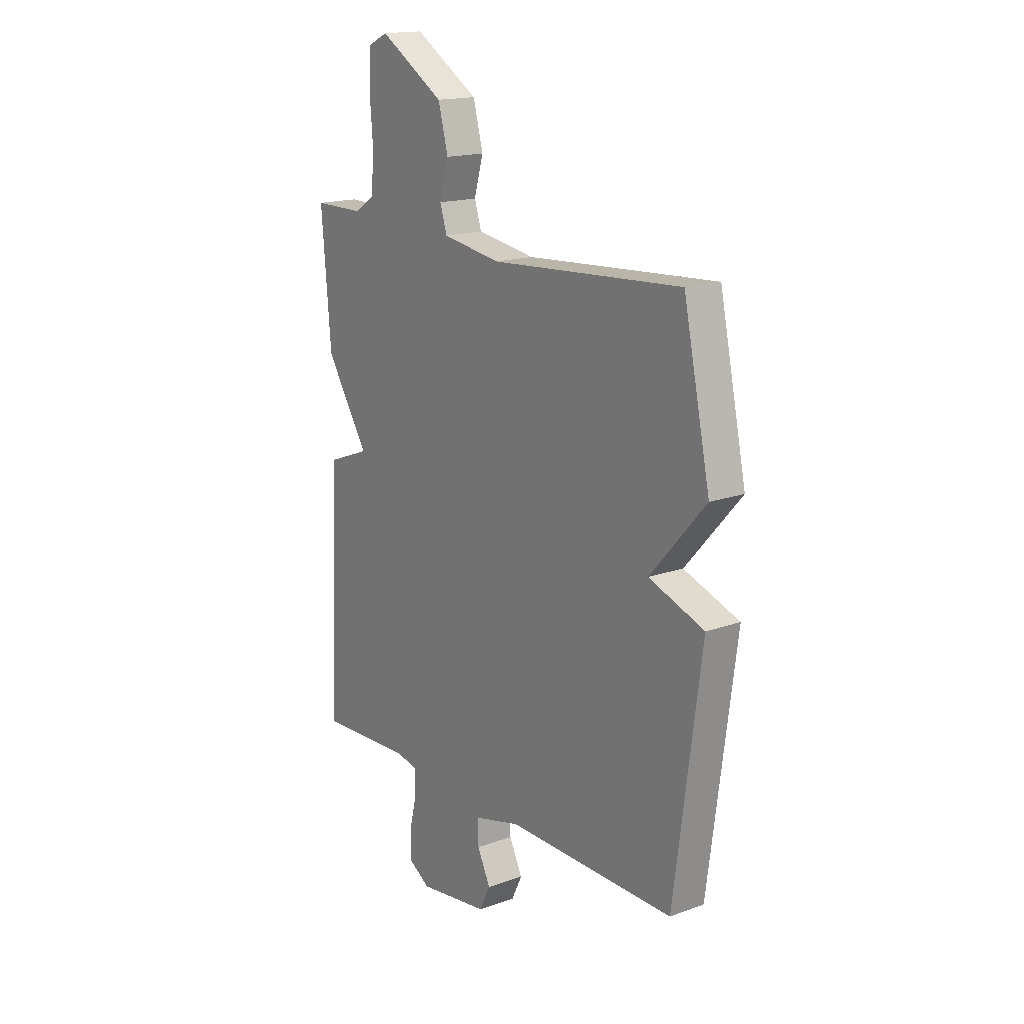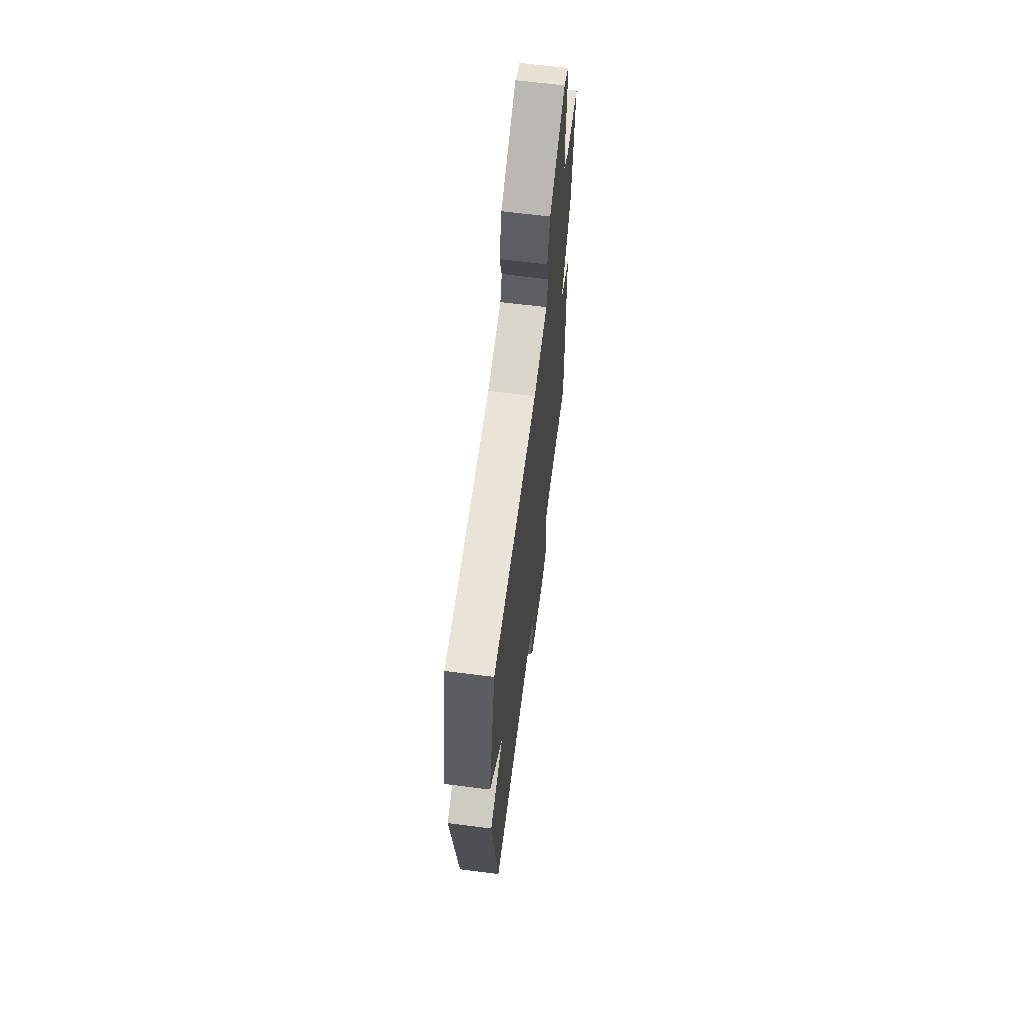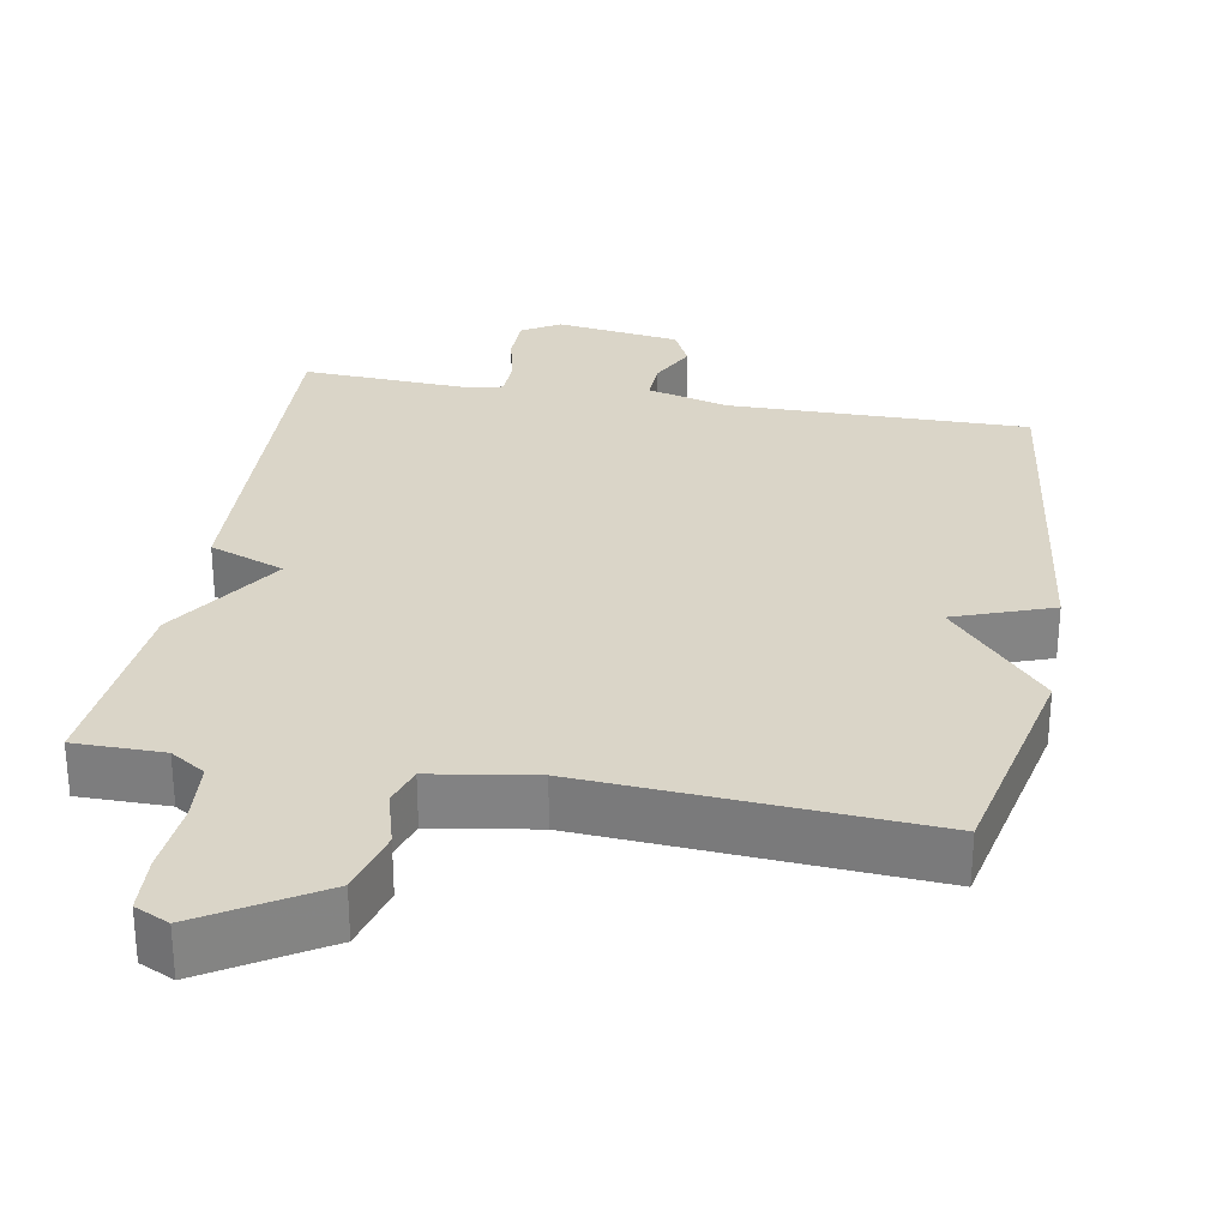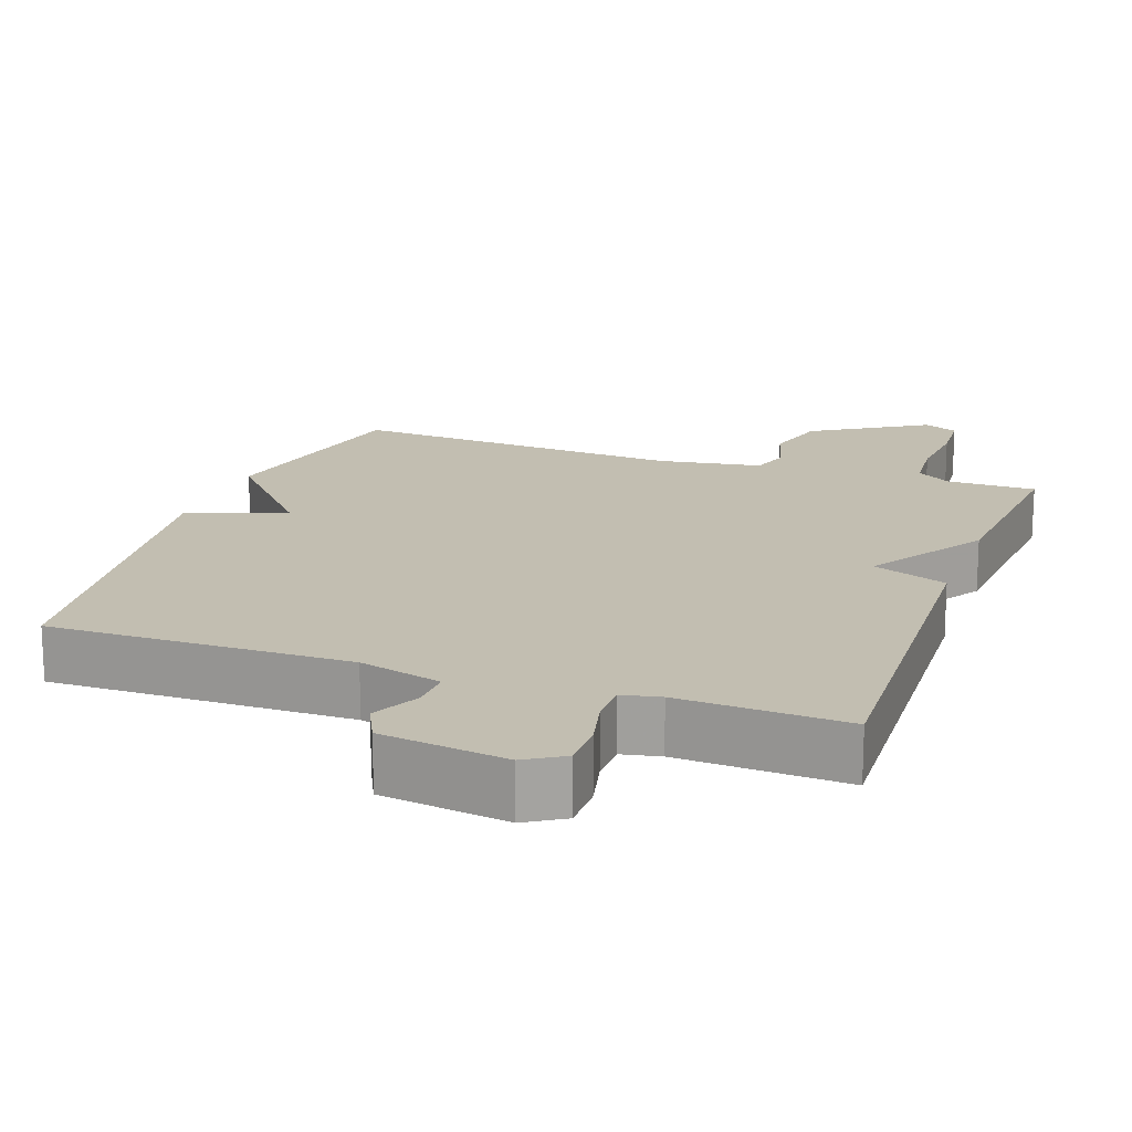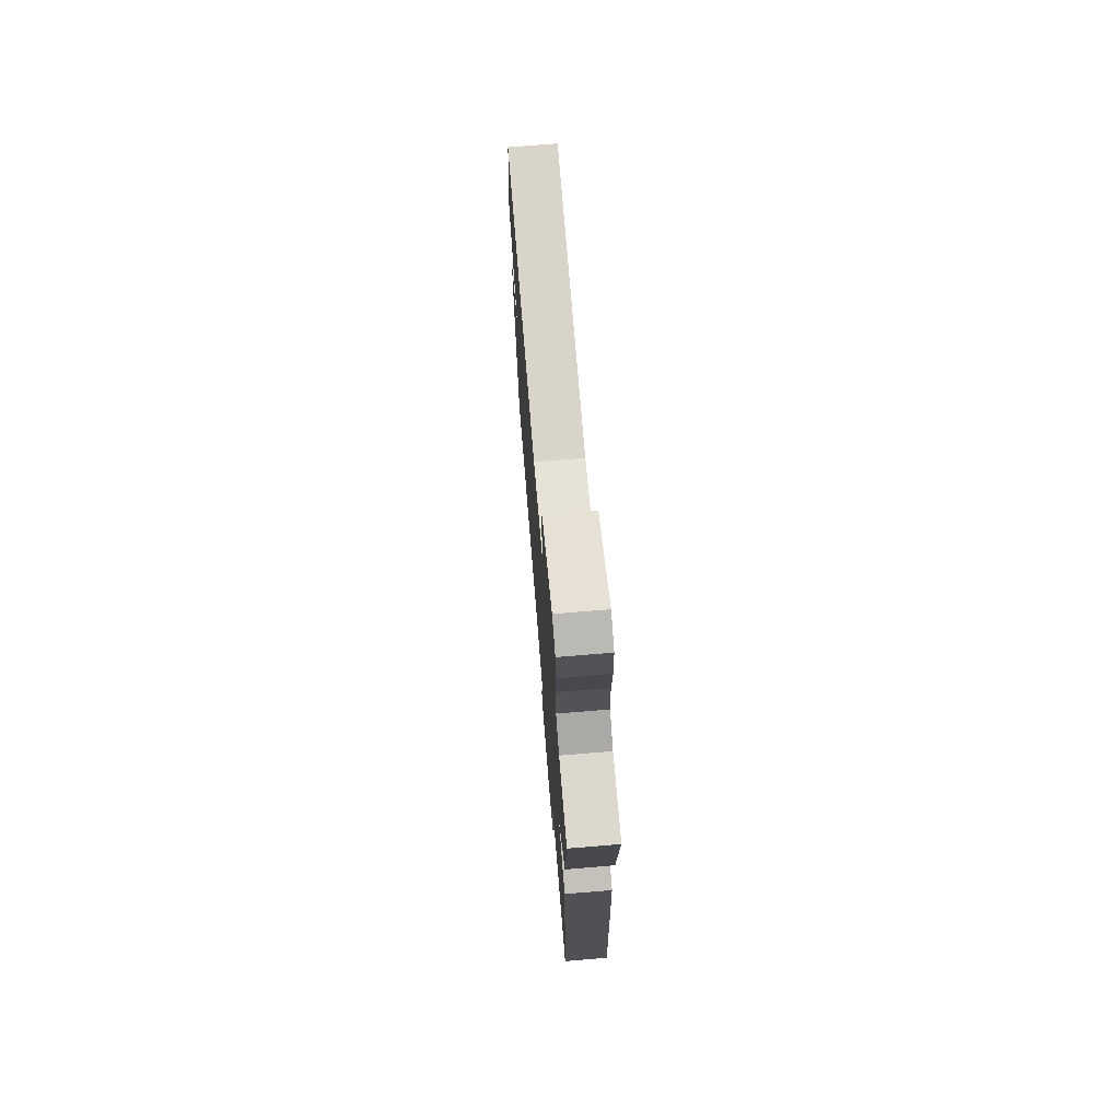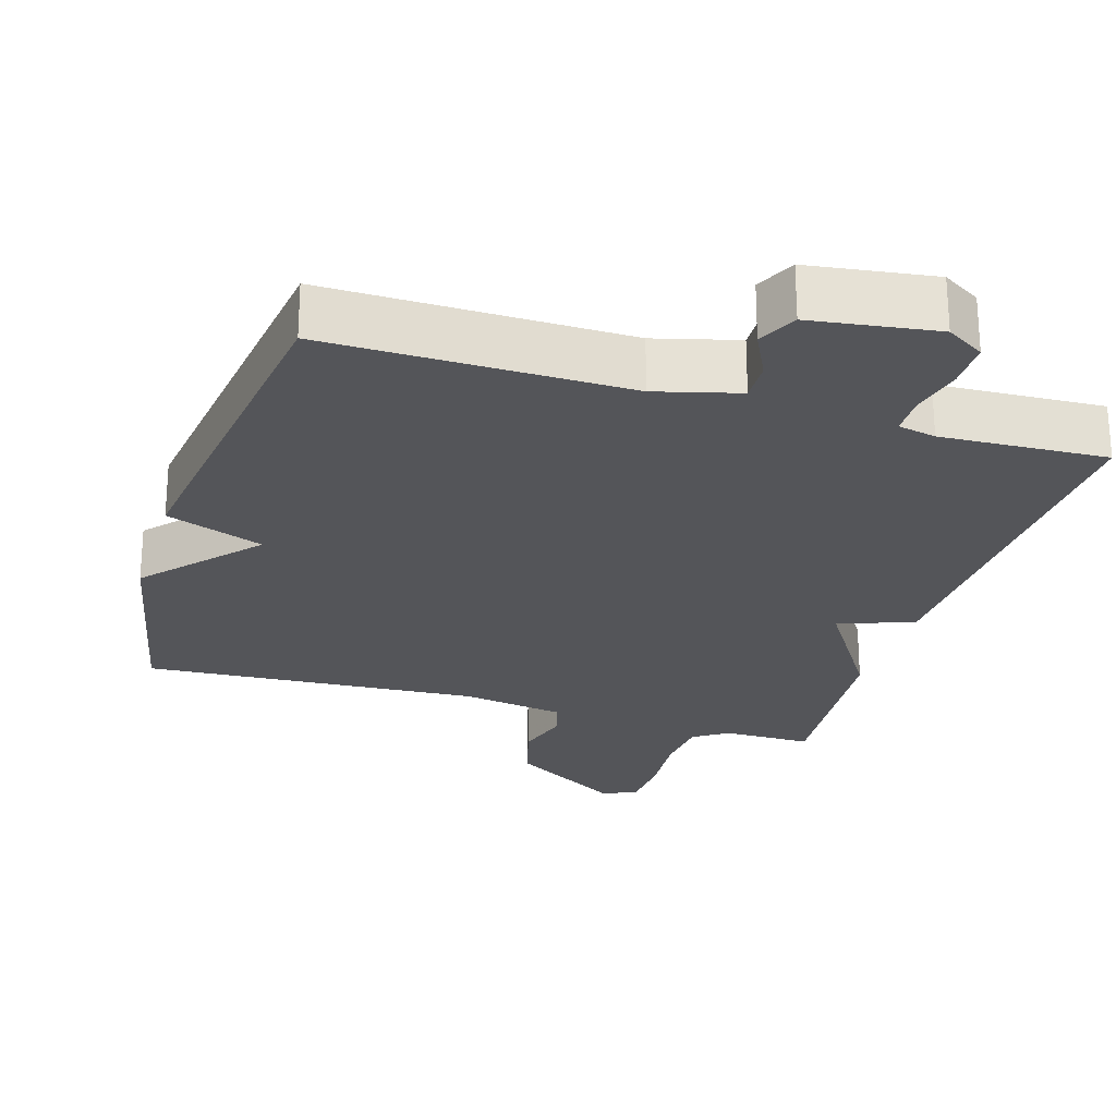
<metadata>
{"format":"obj","ext":"obj","renderer":"f3d","projection":"perspective","resolution":1024,"background":"white","views":[{"elev":16.7,"azim":53.8,"up":"+Z"},{"elev":64.8,"azim":97.3,"up":"+Z"},{"elev":29.1,"azim":10.3,"up":"+Y"},{"elev":17.1,"azim":-160.4,"up":"+Y"},{"elev":72.2,"azim":-94.7,"up":"+Z"},{"elev":-24.8,"azim":163.0,"up":"+Y"}]}
</metadata>
<code>
v -0.5 0.07 0.5
v -0.378 0.07 0.5
v -0.33 0.07 0.531
v -0.323 0.07 0.613
v -0.331 0.07 0.711
v -0.326 0.07 0.789
v -0.279 0.07 0.811
v -0.122 0.07 0.714
v -0.098 0.07 0.624
v -0.12 0.07 0.547
v -0.103 0.07 0.494
v 0.038 0.07 0.471
v 0.5 0.07 0.5
v 0.565 0.07 0.194
v 0.431 0.07 0.043
v 0.565 0.07 -0.006
v 0.5 0.07 -0.5
v 0.091 0.07 -0.495
v -0.022 0.07 -0.525
v -0.02 0.07 -0.581
v 0.012 0.07 -0.646
v -0.014 0.07 -0.7
v -0.185 0.07 -0.724
v -0.237 0.07 -0.692
v -0.237 0.07 -0.627
v -0.22 0.07 -0.555
v -0.221 0.07 -0.5
v -0.273 0.07 -0.489
v -0.5 0.07 -0.5
v -0.477 0.07 0.027
v -0.374 0.07 0.066
v -0.477 0.07 0.227
v -0.5 0 0.5
v -0.378 0 0.5
v -0.33 0 0.531
v -0.323 0 0.613
v -0.331 0 0.711
v -0.326 0 0.789
v -0.279 0 0.811
v -0.122 0 0.714
v -0.098 0 0.624
v -0.12 0 0.547
v -0.103 0 0.494
v 0.038 0 0.471
v 0.5 0 0.5
v 0.565 0 0.194
v 0.431 0 0.043
v 0.565 0 -0.006
v 0.5 0 -0.5
v 0.091 0 -0.495
v -0.022 0 -0.525
v -0.02 0 -0.581
v 0.012 0 -0.646
v -0.014 0 -0.7
v -0.185 0 -0.724
v -0.237 0 -0.692
v -0.237 0 -0.627
v -0.22 0 -0.555
v -0.221 0 -0.5
v -0.273 0 -0.489
v -0.5 0 -0.5
v -0.477 0 0.027
v -0.374 0 0.066
v -0.477 0 0.227
f 31 32 1 2
f 28 29 30 31
f 31 2 3
f 28 31 3
f 27 28 3
f 24 25 26
f 23 24 26
f 22 23 26
f 21 22 26
f 20 21 26
f 19 20 26 27
f 27 3 4
f 19 27 4
f 18 19 4
f 15 16 17 18
f 12 13 14 15
f 11 12 15 18
f 5 6 7
f 4 5 7
f 18 4 7
f 11 18 7
f 10 11 7
f 7 8 9 10
f 34 33 64 63
f 63 62 61 60
f 35 34 63
f 35 63 60
f 35 60 59
f 58 57 56
f 58 56 55
f 58 55 54
f 58 54 53
f 58 53 52
f 59 58 52 51
f 36 35 59
f 36 59 51
f 36 51 50
f 50 49 48 47
f 47 46 45 44
f 50 47 44 43
f 39 38 37
f 39 37 36
f 39 36 50
f 39 50 43
f 39 43 42
f 42 41 40 39
f 1 33 34 2
f 2 34 35 3
f 3 35 36 4
f 4 36 37 5
f 5 37 38 6
f 6 38 39 7
f 7 39 40 8
f 8 40 41 9
f 9 41 42 10
f 10 42 43 11
f 11 43 44 12
f 12 44 45 13
f 13 45 46 14
f 14 46 47 15
f 15 47 48 16
f 16 48 49 17
f 17 49 50 18
f 18 50 51 19
f 19 51 52 20
f 20 52 53 21
f 21 53 54 22
f 22 54 55 23
f 23 55 56 24
f 24 56 57 25
f 25 57 58 26
f 26 58 59 27
f 27 59 60 28
f 28 60 61 29
f 29 61 62 30
f 30 62 63 31
f 31 63 64 32
f 32 64 33 1

</code>
